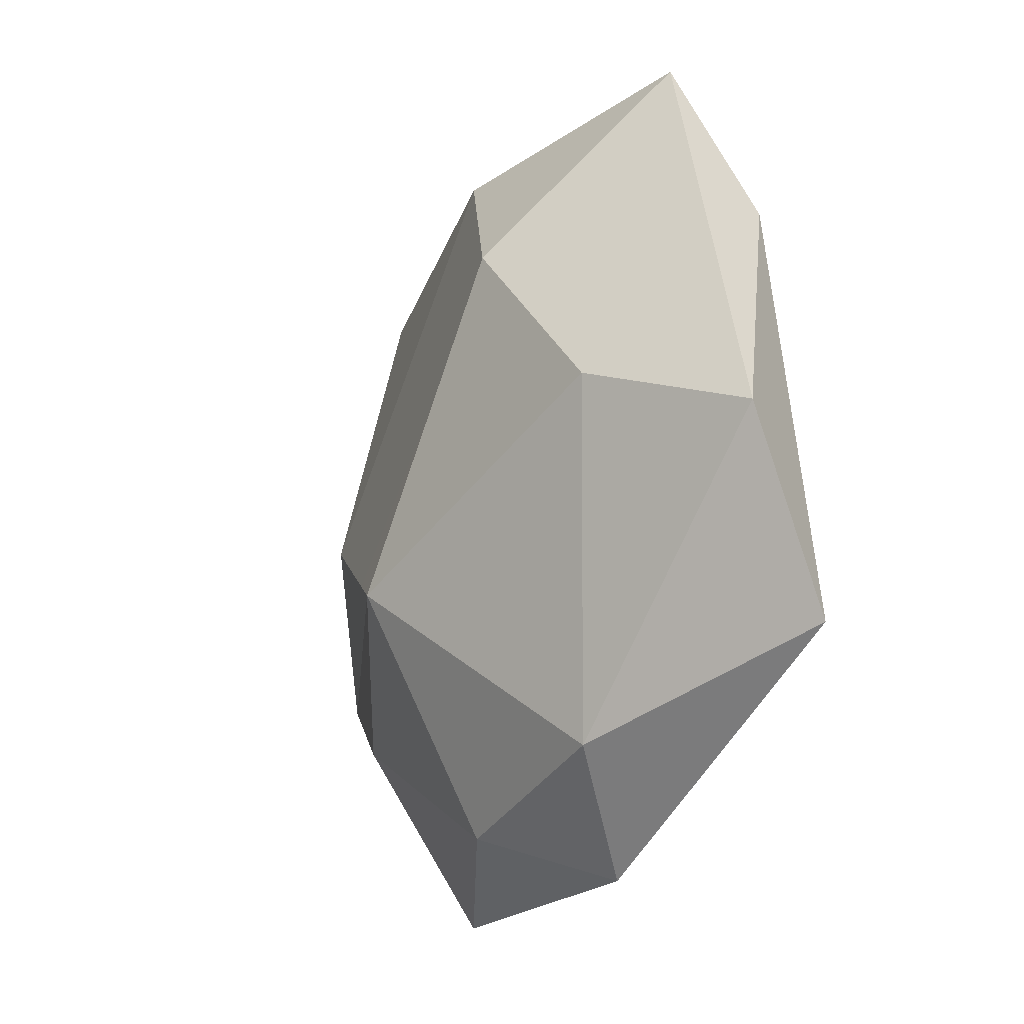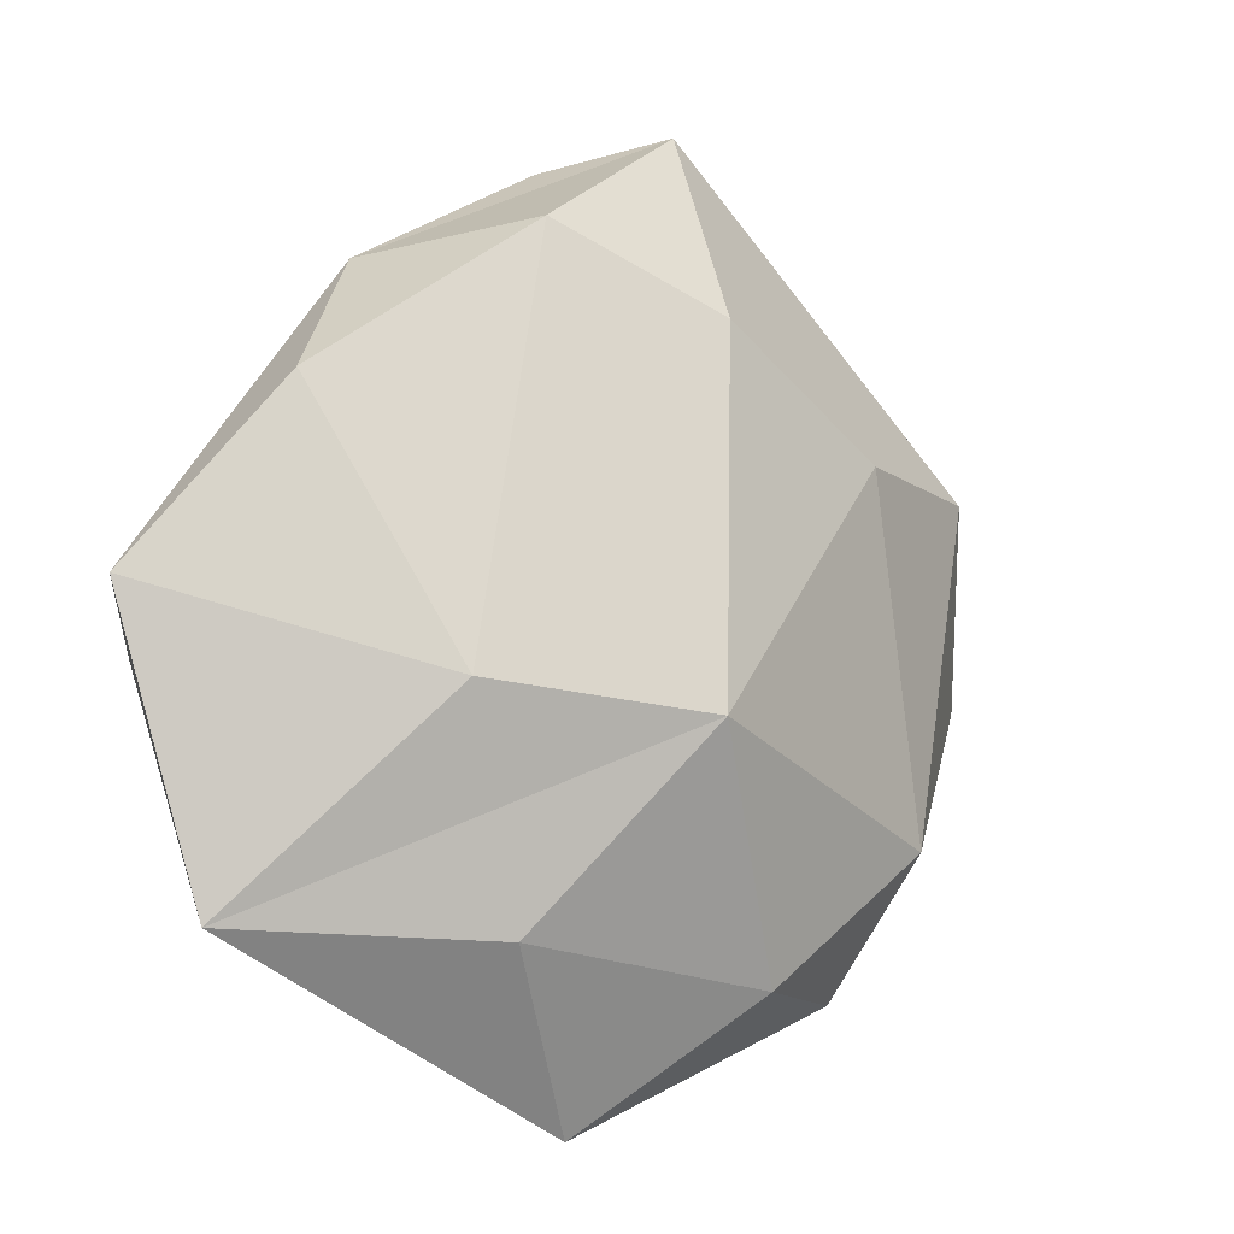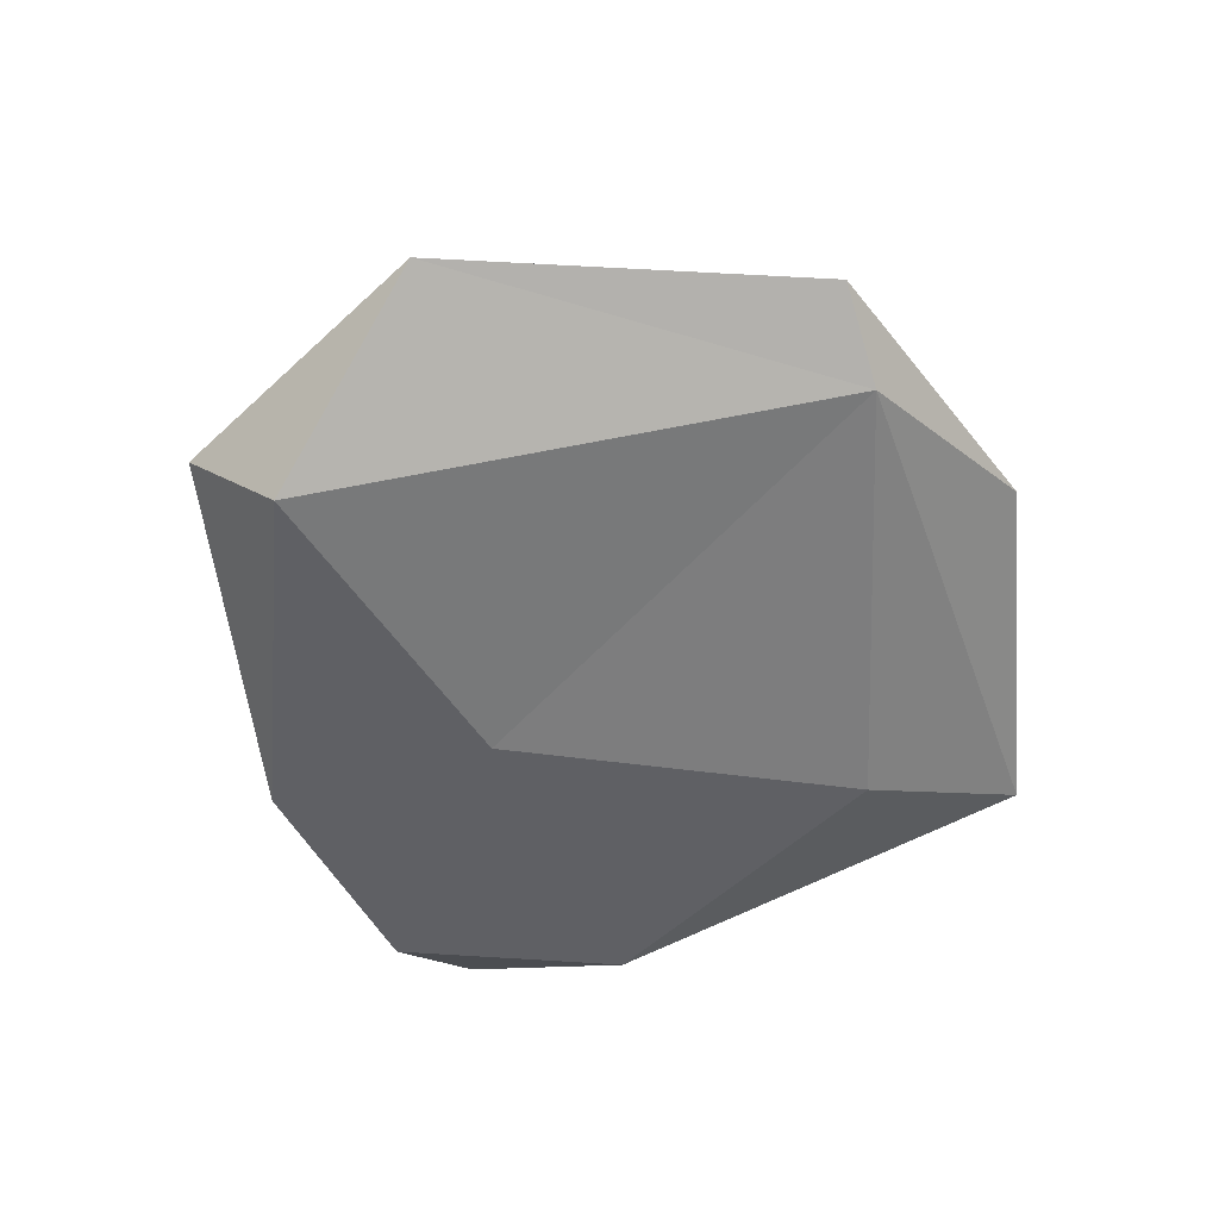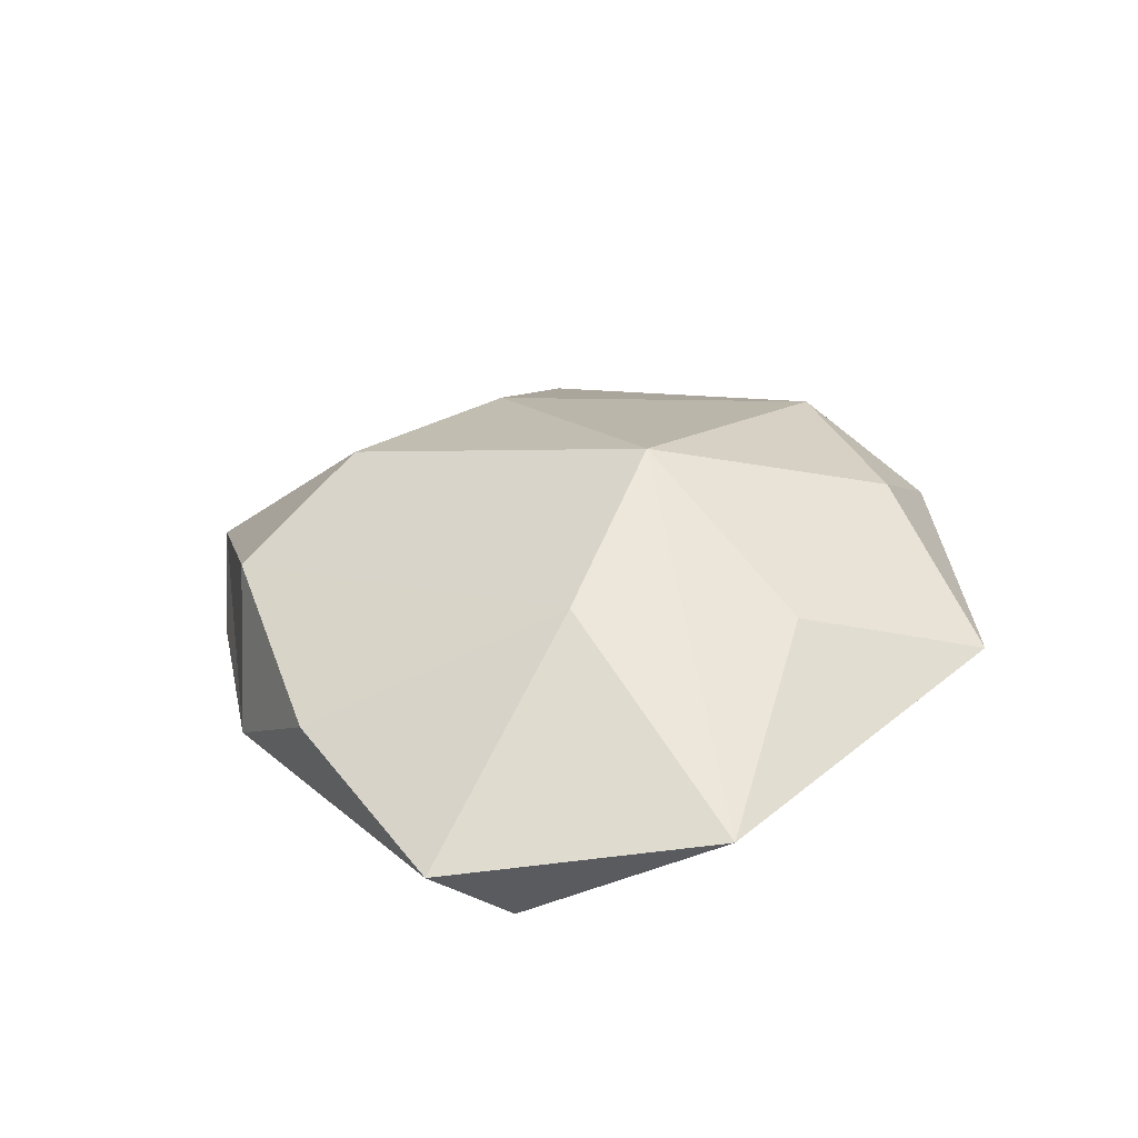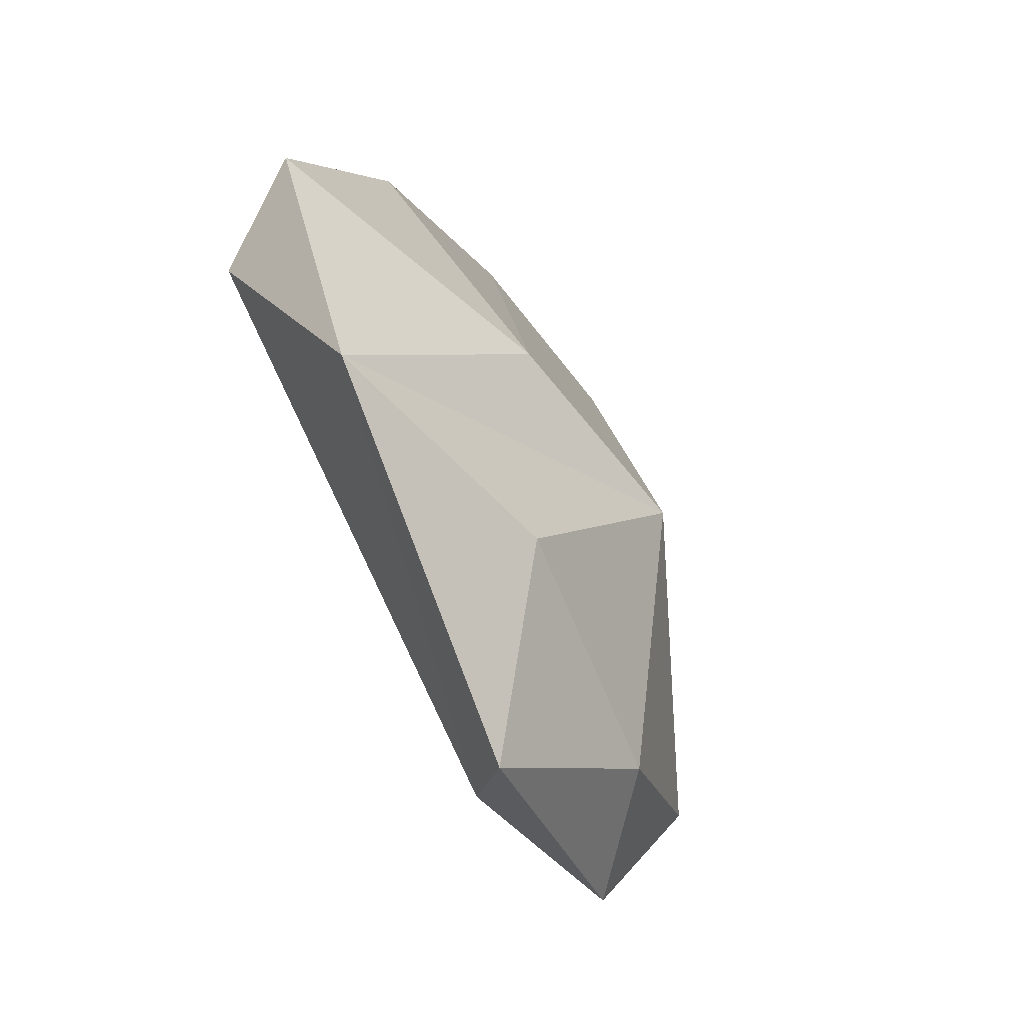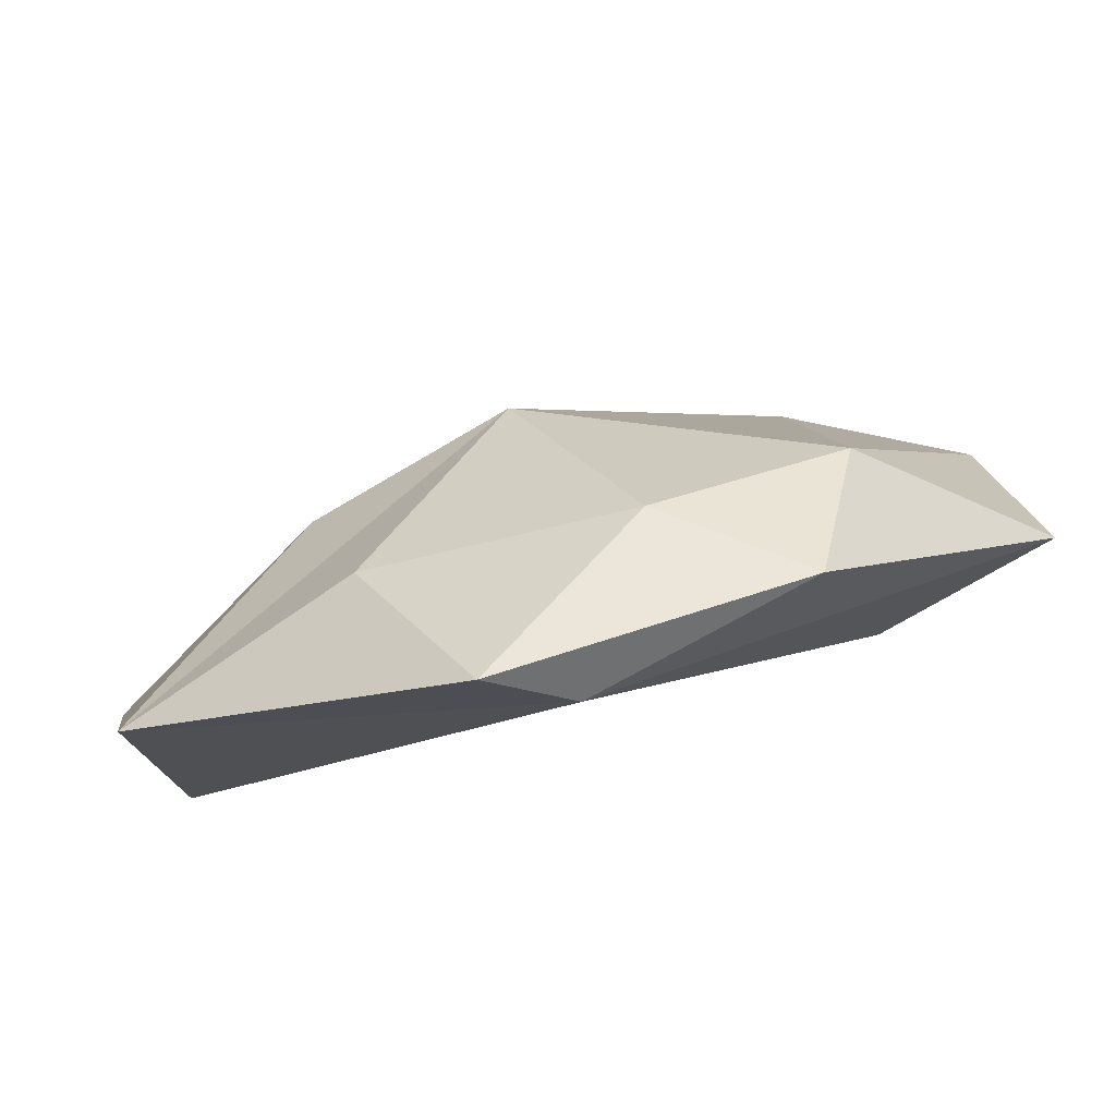
<metadata>
{"format":"obj","ext":"obj","renderer":"f3d","projection":"perspective","resolution":1024,"background":"white","views":[{"elev":1.3,"azim":-118.4,"up":"+Z"},{"elev":-1.0,"azim":144.4,"up":"+Z"},{"elev":-46.0,"azim":143.9,"up":"+Y"},{"elev":33.6,"azim":103.1,"up":"+Y"},{"elev":-51.8,"azim":111.0,"up":"+Z"},{"elev":-77.9,"azim":-166.0,"up":"+Z"}]}
</metadata>
<code>
o Object_428
v 0.555 -0.7309 132.9
v 0.555 -0.7309 132.9
v 0.555 -0.7309 132.9
v 0.555 -0.7309 132.9
v 0.555 -0.7309 132.9
v 0.555 -0.7309 132.9
v 0.555 -0.7309 132.9
v 1.82 -2.753 135.6
v 1.82 -2.753 135.6
v 1.82 -2.753 135.6
v 1.82 -2.753 135.6
v 1.82 -2.753 135.6
v 1.82 -2.753 135.6
v 1.82 -2.753 135.6
v -2.331 -1.99 134.3
v -2.331 -1.99 134.3
v -2.331 -1.99 134.3
v -2.331 -1.99 134.3
v -2.331 -1.99 134.3
v 3.23 -2.783 133.3
v 3.23 -2.783 133.3
v 3.23 -2.783 133.3
v 3.23 -2.783 133.3
v 3.23 -2.783 133.3
v 0.9472 -1.768 130.5
v 0.9472 -1.768 130.5
v 0.9472 -1.768 130.5
v 0.9472 -1.768 130.5
v 0.9472 -1.768 130.5
v 2.605 -1.988 134.9
v 2.605 -1.988 134.9
v 2.605 -1.988 134.9
v 2.605 -1.988 134.9
v 1.599 -1.27 131.7
v 1.599 -1.27 131.7
v 1.599 -1.27 131.7
v 1.599 -1.27 131.7
v 0.445 -2.119 130.8
v 0.445 -2.119 130.8
v 0.445 -2.119 130.8
v 0.445 -2.119 130.8
v 0.445 -2.119 130.8
v 0.445 -2.119 130.8
v 0.445 -2.119 130.8
v 3.62 -2.238 133.7
v 3.62 -2.238 133.7
v 3.62 -2.238 133.7
v 3.62 -2.238 133.7
v 3.62 -2.238 133.7
v -1.047 -1.797 131.1
v -1.047 -1.797 131.1
v -1.047 -1.797 131.1
v -1.047 -1.797 131.1
v -1.047 -1.797 131.1
v 3.237 -1.894 131.8
v 3.237 -1.894 131.8
v 3.237 -1.894 131.8
v 3.237 -1.894 131.8
v 3.237 -1.894 131.8
v 3.237 -1.894 131.8
v 3.237 -1.894 131.8
v 1.968 -1.174 133.2
v 1.968 -1.174 133.2
v 1.968 -1.174 133.2
v 1.968 -1.174 133.2
v 1.968 -1.174 133.2
v -0.1541 -1.221 131.3
v -0.1541 -1.221 131.3
v -0.1541 -1.221 131.3
v -0.1541 -1.221 131.3
v -0.1541 -1.221 131.3
v -1.408 -1.326 132.1
v -1.408 -1.326 132.1
v -1.408 -1.326 132.1
v -1.408 -1.326 132.1
v -1.408 -1.326 132.1
v -1.408 -1.326 132.1
v -2.59 -2.357 132.9
v -2.59 -2.357 132.9
v -2.59 -2.357 132.9
v -2.59 -2.357 132.9
v -2.59 -2.357 132.9
v -2.59 -2.357 132.9
v 0.04371 -1.368 135.3
v 0.04371 -1.368 135.3
v 0.04371 -1.368 135.3
v 0.04371 -1.368 135.3
v -1.158 -1.459 134.5
v -1.158 -1.459 134.5
v -1.158 -1.459 134.5
v -1.158 -1.459 134.5
v 1.043 -1.822 135.9
v 1.043 -1.822 135.9
v 1.043 -1.822 135.9
v 1.043 -1.822 135.9
v 1.043 -1.822 135.9
v -1.387 -2.767 133.1
v -1.387 -2.767 133.1
v -1.387 -2.767 133.1
v -1.387 -2.767 133.1
v -1.084 -2.886 135.5
v -1.084 -2.886 135.5
v -1.084 -2.886 135.5
v -1.084 -2.886 135.5
v -1.084 -2.886 135.5
v -1.084 -2.886 135.5
v -0.4419 -2.578 136.6
v -0.4419 -2.578 136.6
v -0.4419 -2.578 136.6
v -0.4419 -2.578 136.6
v -0.4419 -2.578 136.6
v -0.4419 -2.578 136.6
v 1.031 -2.976 134.1
v 1.031 -2.976 134.1
v 1.031 -2.976 134.1
v 1.031 -2.976 134.1
v 1.031 -2.976 134.1
v 1.031 -2.976 134.1
v 0.3642 -2.951 136.3
v 0.3642 -2.951 136.3
v 0.3642 -2.951 136.3
v 0.3642 -2.951 136.3
v -2.331 -1.99 134.3
v -1.084 -2.886 135.5
f 30 63 94
f 7 59 37
f 101 107 15
f 87 93 62
f 32 96 12
f 13 23 47
f 56 22 44
f 40 98 83
f 106 114 120
f 53 25 39
f 16 79 102
f 112 122 11
f 119 109 104
f 64 57 6
f 70 4 34
f 58 29 36
f 3 69 77
f 51 75 67
f 1 76 90
f 50 78 72
f 84 89 19
f 2 91 85
f 108 84 19
f 5 87 62
f 115 41 20
f 116 100 42
f 82 52 38
f 103 81 97
f 99 113 105
f 9 121 118
f 8 117 21
f 61 49 24
f 14 48 33
f 65 31 45
f 66 46 60
f 43 28 55
f 27 71 35
f 68 26 54
f 17 73 80
f 88 74 18
f 92 86 110
f 95 111 10
f 101 15 123 124

</code>
